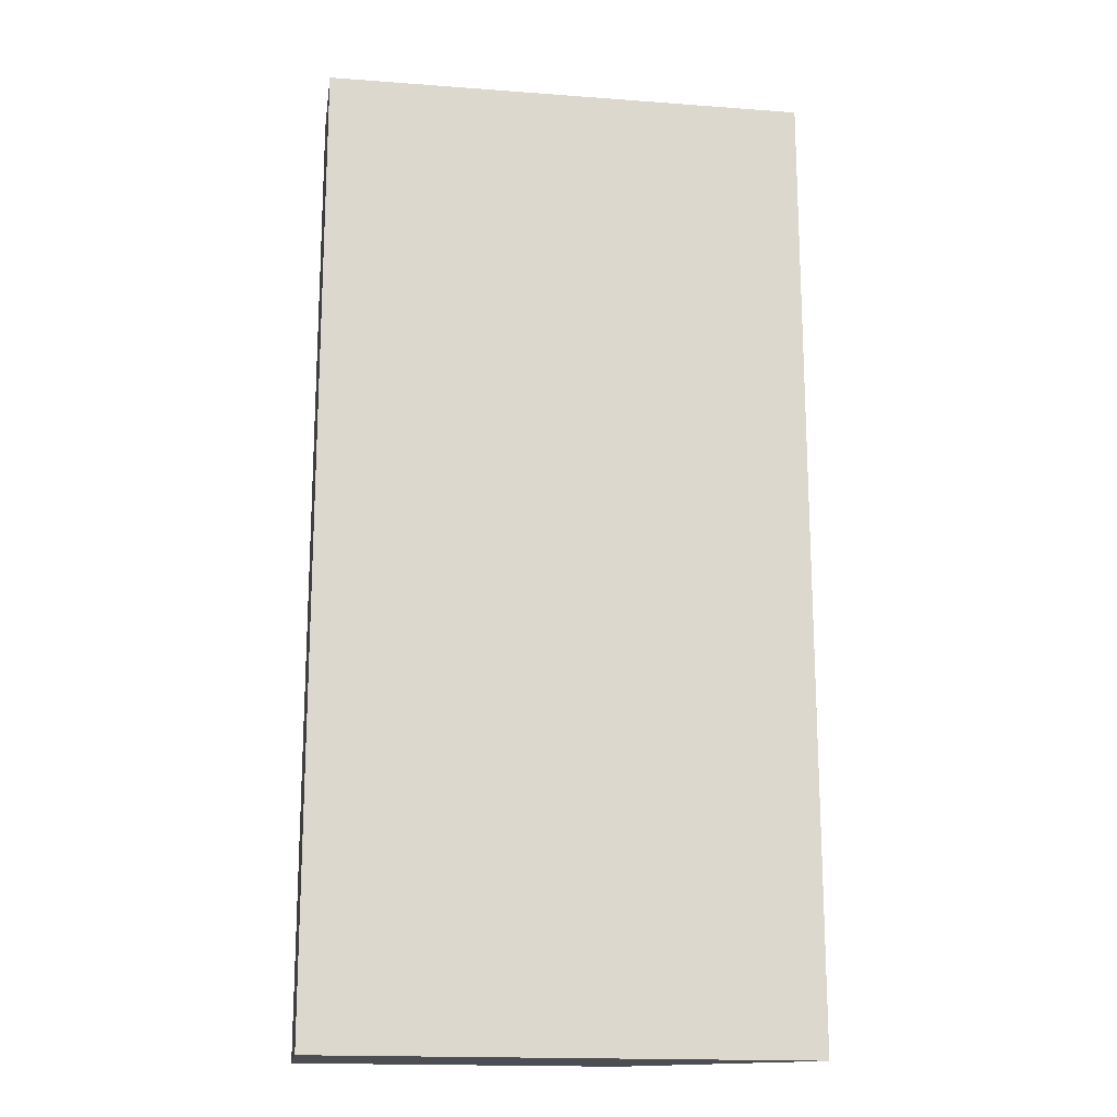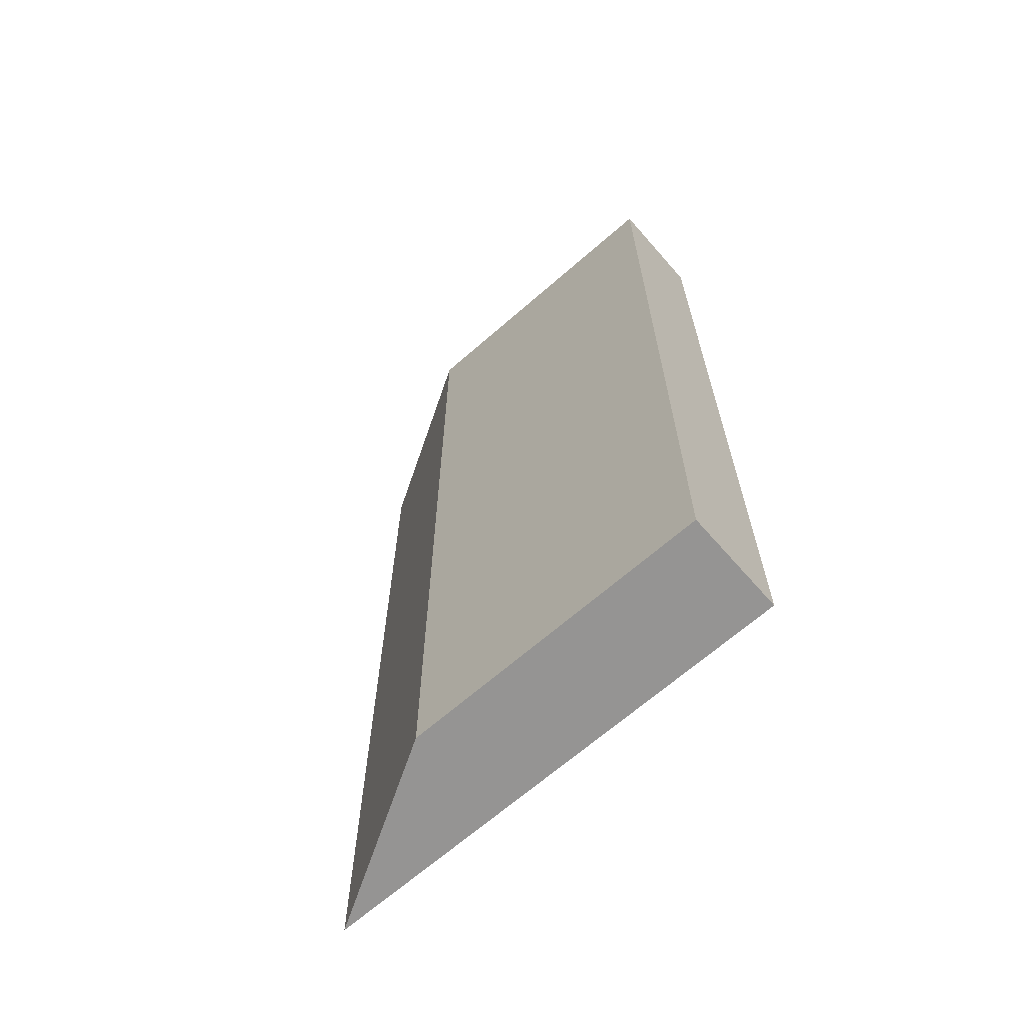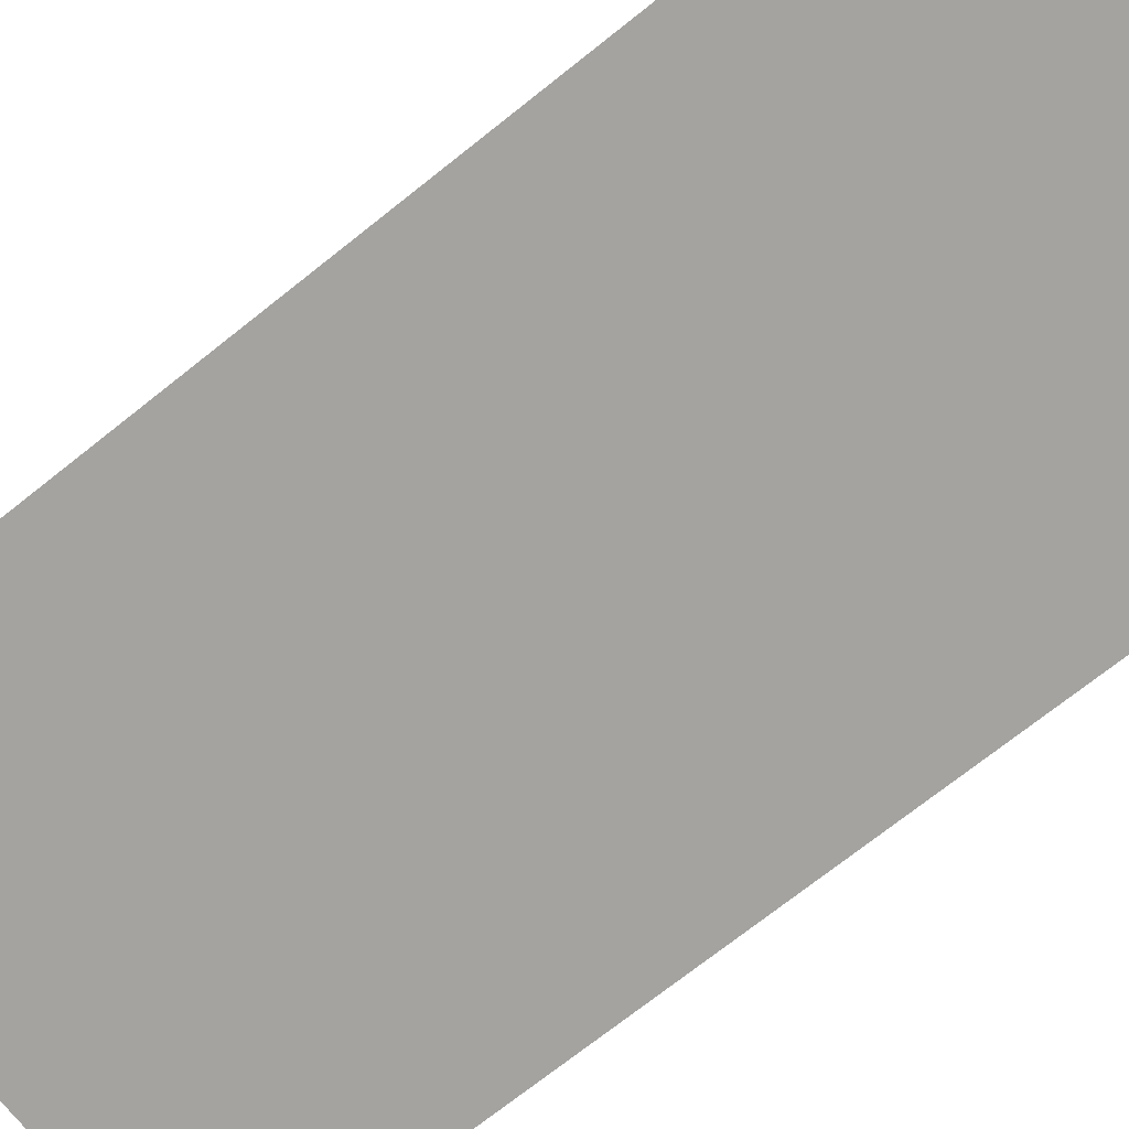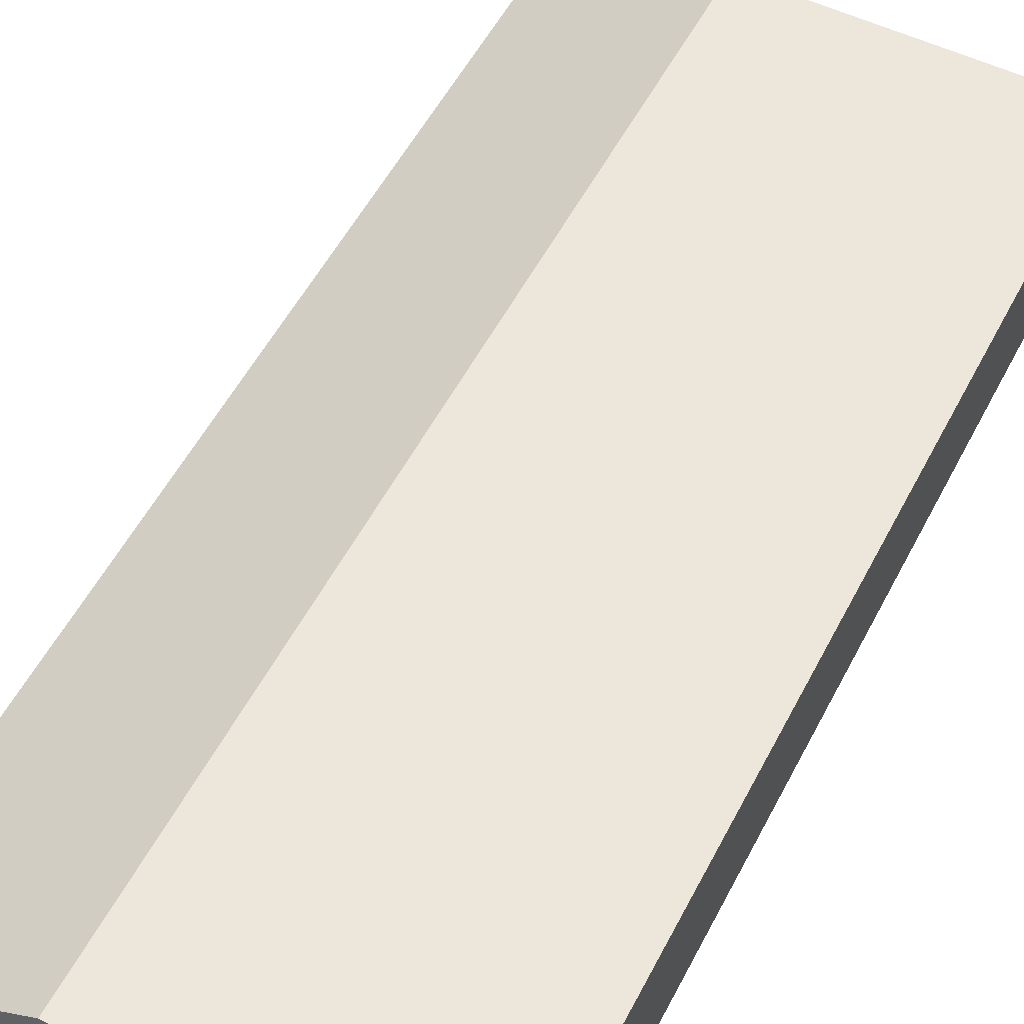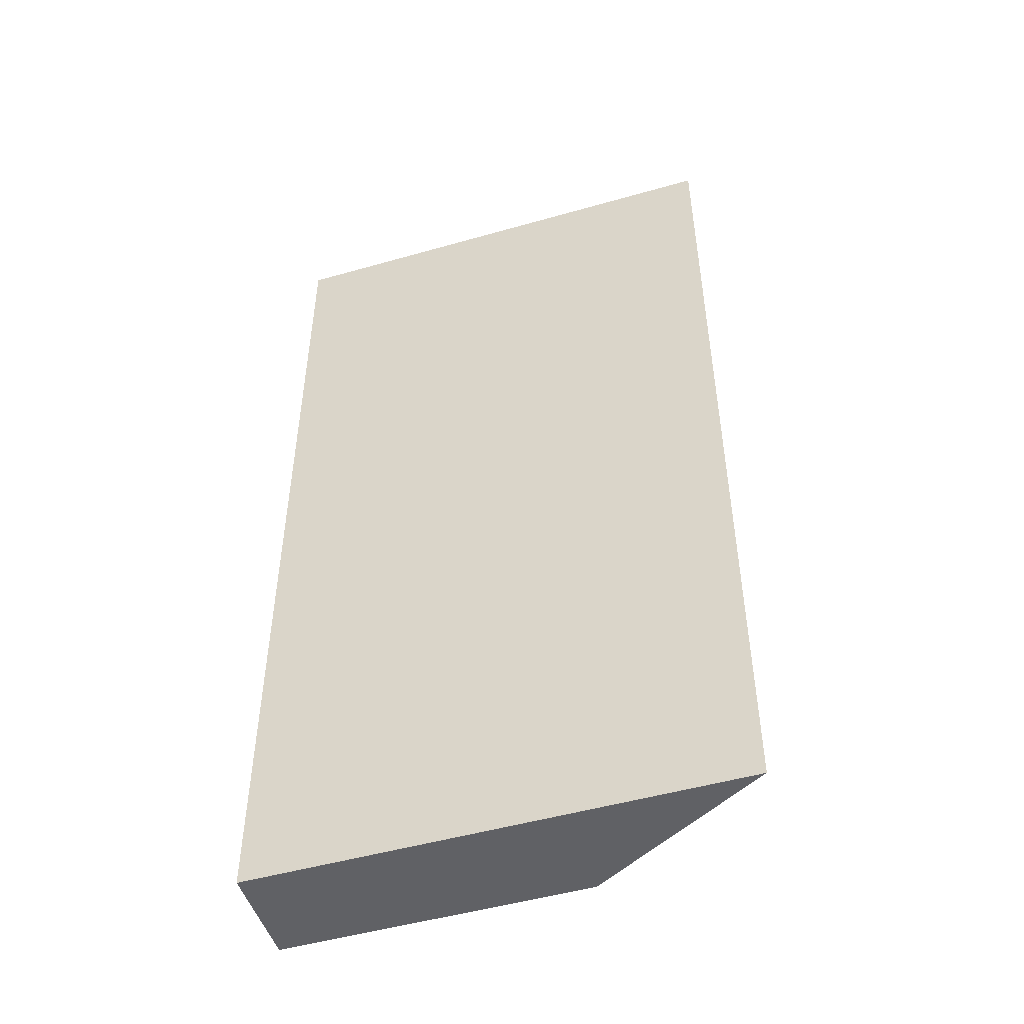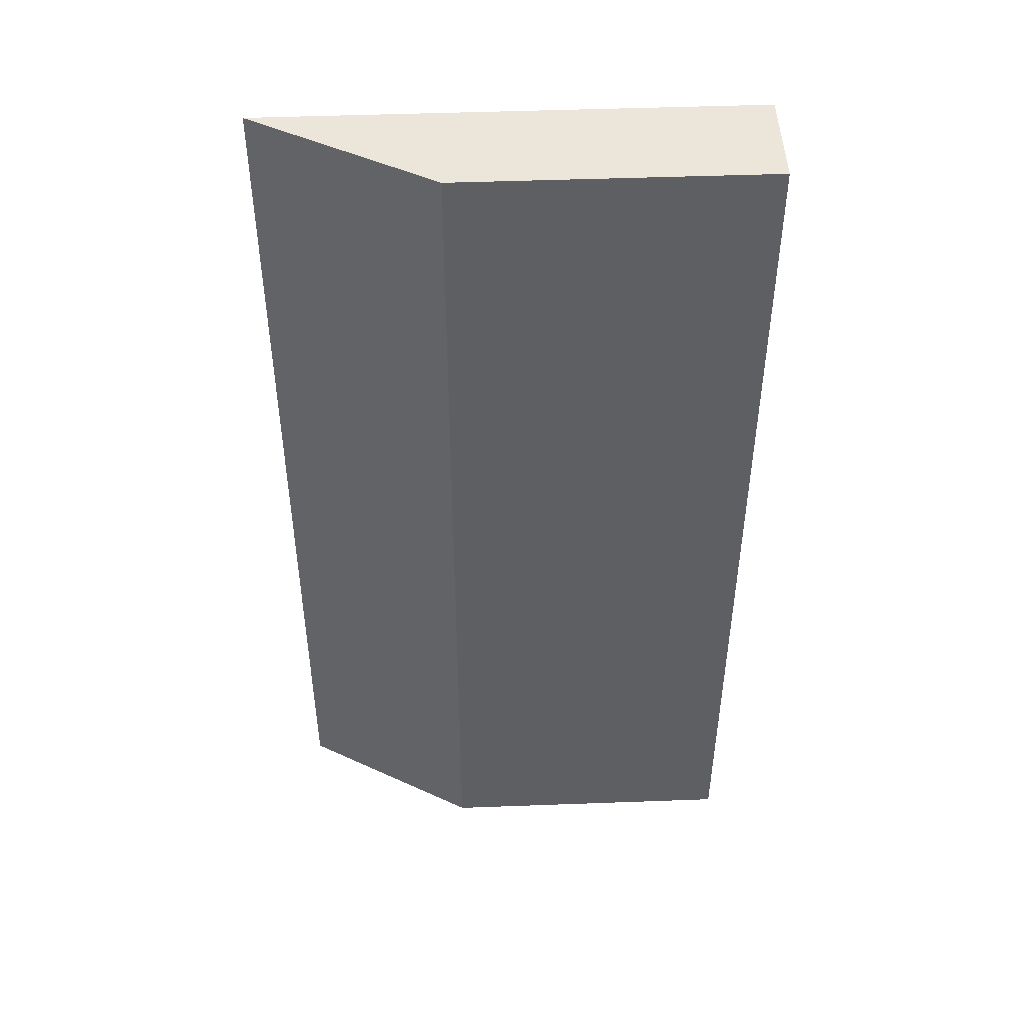
<metadata>
{"format":"obj","ext":"obj","renderer":"f3d","projection":"perspective","resolution":1024,"background":"white","views":[{"elev":-17.3,"azim":-8.5,"up":"+Z"},{"elev":-67.1,"azim":-138.8,"up":"+Z"},{"elev":-72.9,"azim":128.4,"up":"+Y"},{"elev":54.0,"azim":-153.0,"up":"+Y"},{"elev":-49.7,"azim":17.5,"up":"+Z"},{"elev":47.5,"azim":177.6,"up":"+Z"}]}
</metadata>
<code>
g pb_Mesh-1114952
v 2.8 0.4 1.27e-05
v -4.8 0.4 0
v -0 2 0
v -4.8 2 0
v -4.8 0.4 0
v -4.8 0.4 -15.2
v -4.8 2 0
v -4.8 2 -15.2
v -4.8 0.4 -15.2
v 2.8 0.4 -15.2
v -4.8 2 -15.2
v -0 2 -15.2
v 2.8 0.4 -15.2
v 2.8 0.4 1.27e-05
v -0 2 -15.2
v -0 2 0
v -0 2 0
v -4.8 2 0
v -0 2 -15.2
v -4.8 2 -15.2
v 2.8 0.4 -15.2
v -4.8 0.4 -15.2
v 2.8 0.4 1.27e-05
v -4.8 0.4 0
g pb_Mesh-1114952_0
f 3 2 1
f 3 4 2
f 7 6 5
f 7 8 6
f 11 10 9
f 11 12 10
f 15 14 13
f 15 16 14
f 19 18 17
f 19 20 18
f 23 22 21
f 23 24 22

</code>
